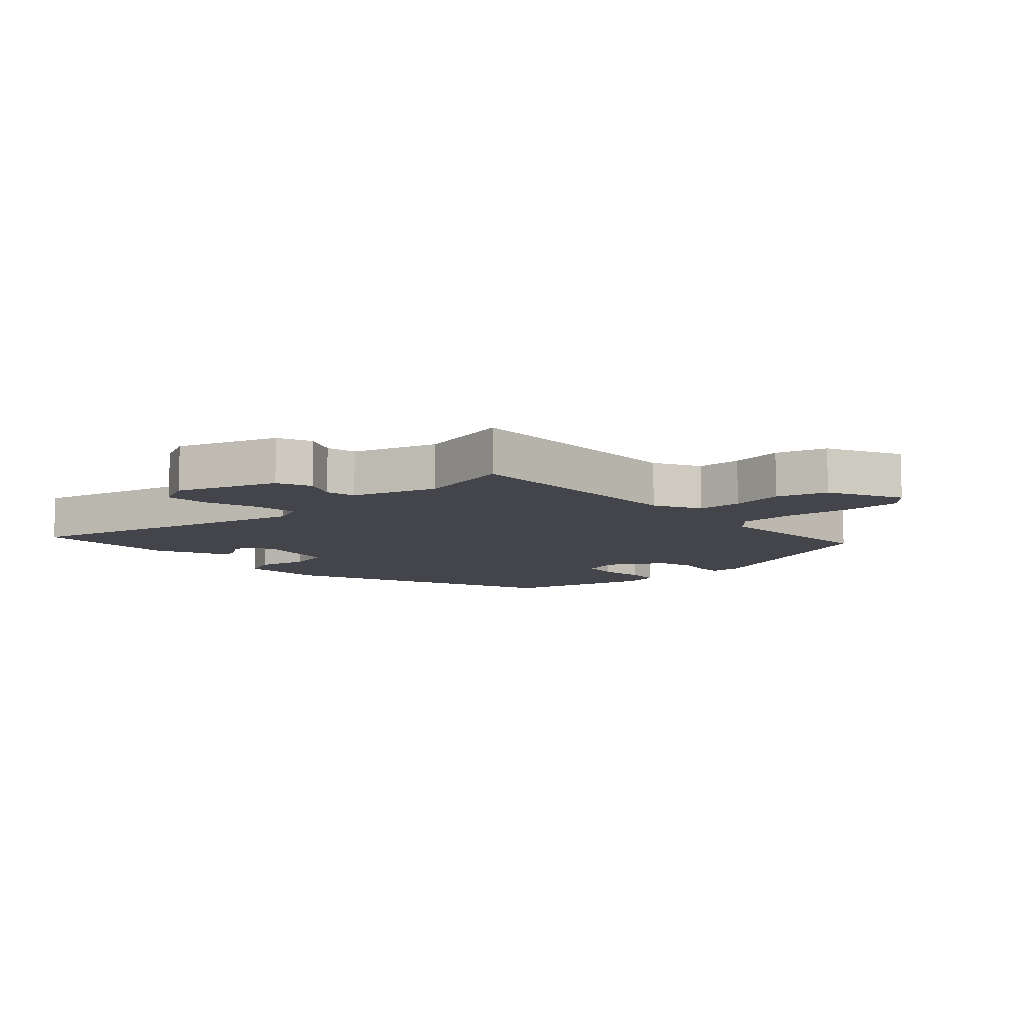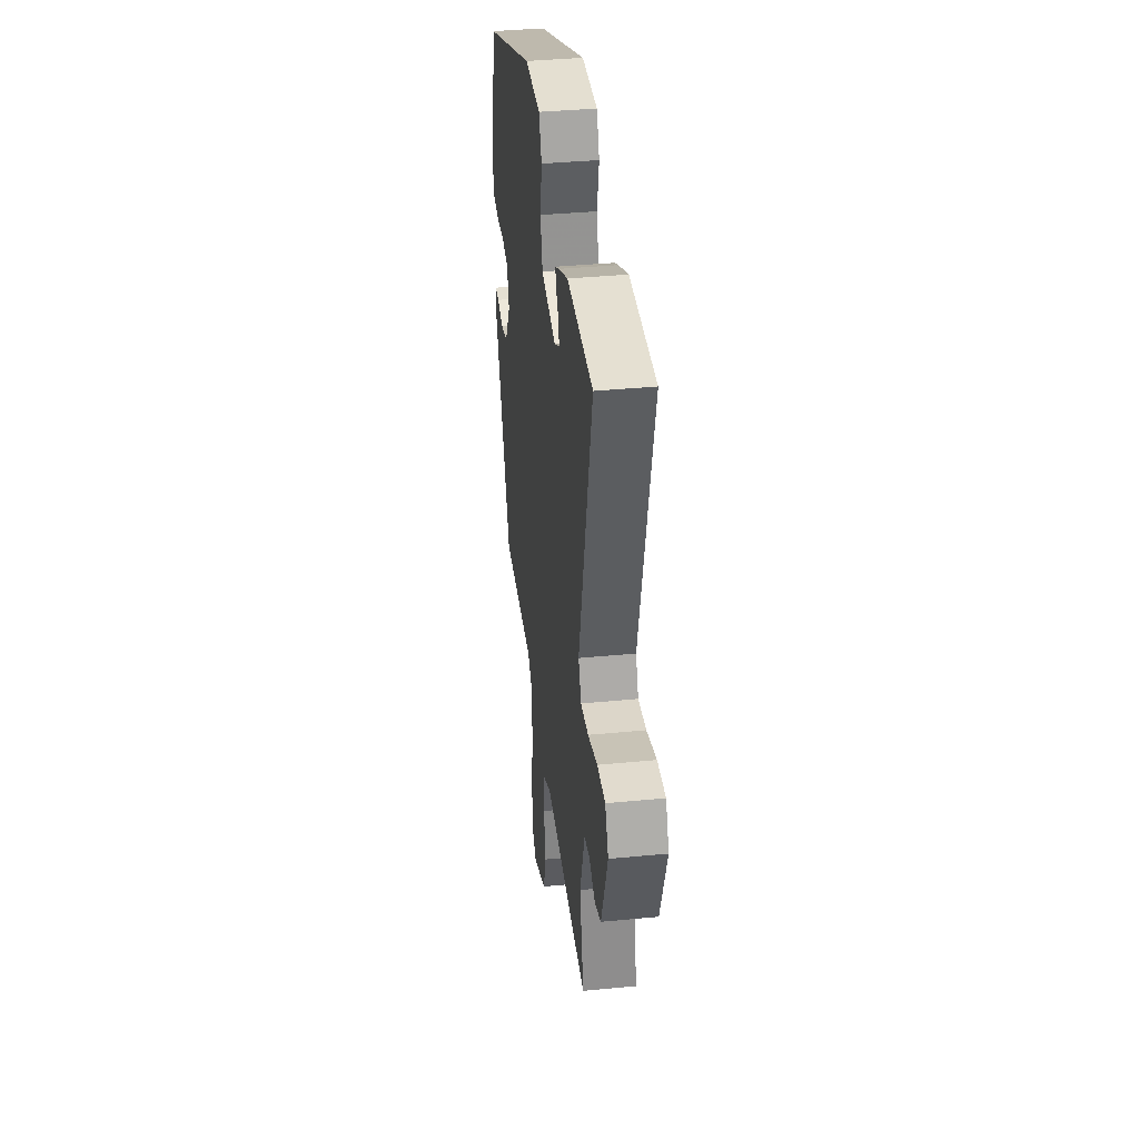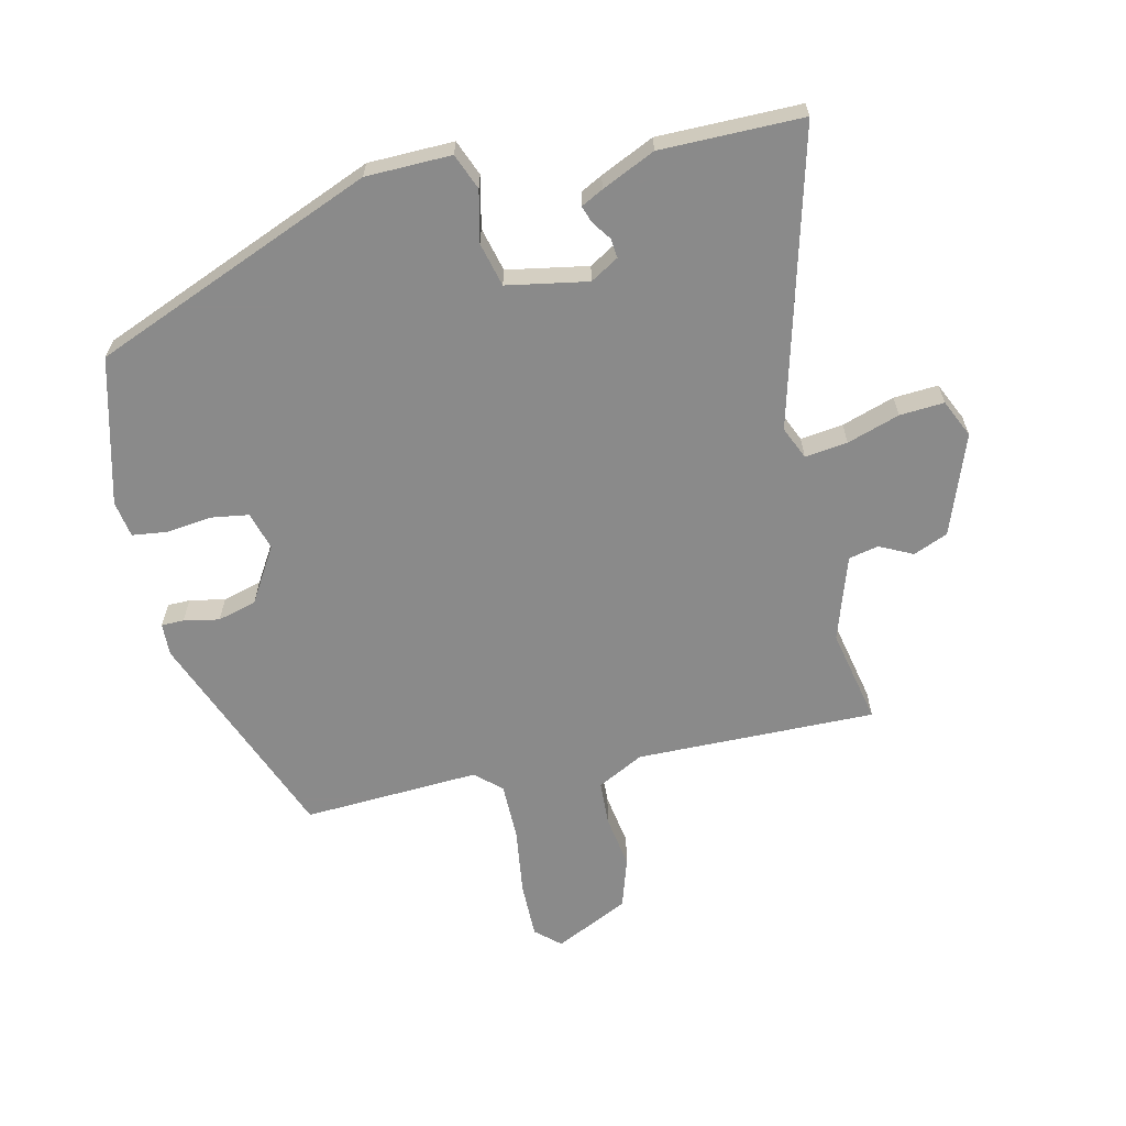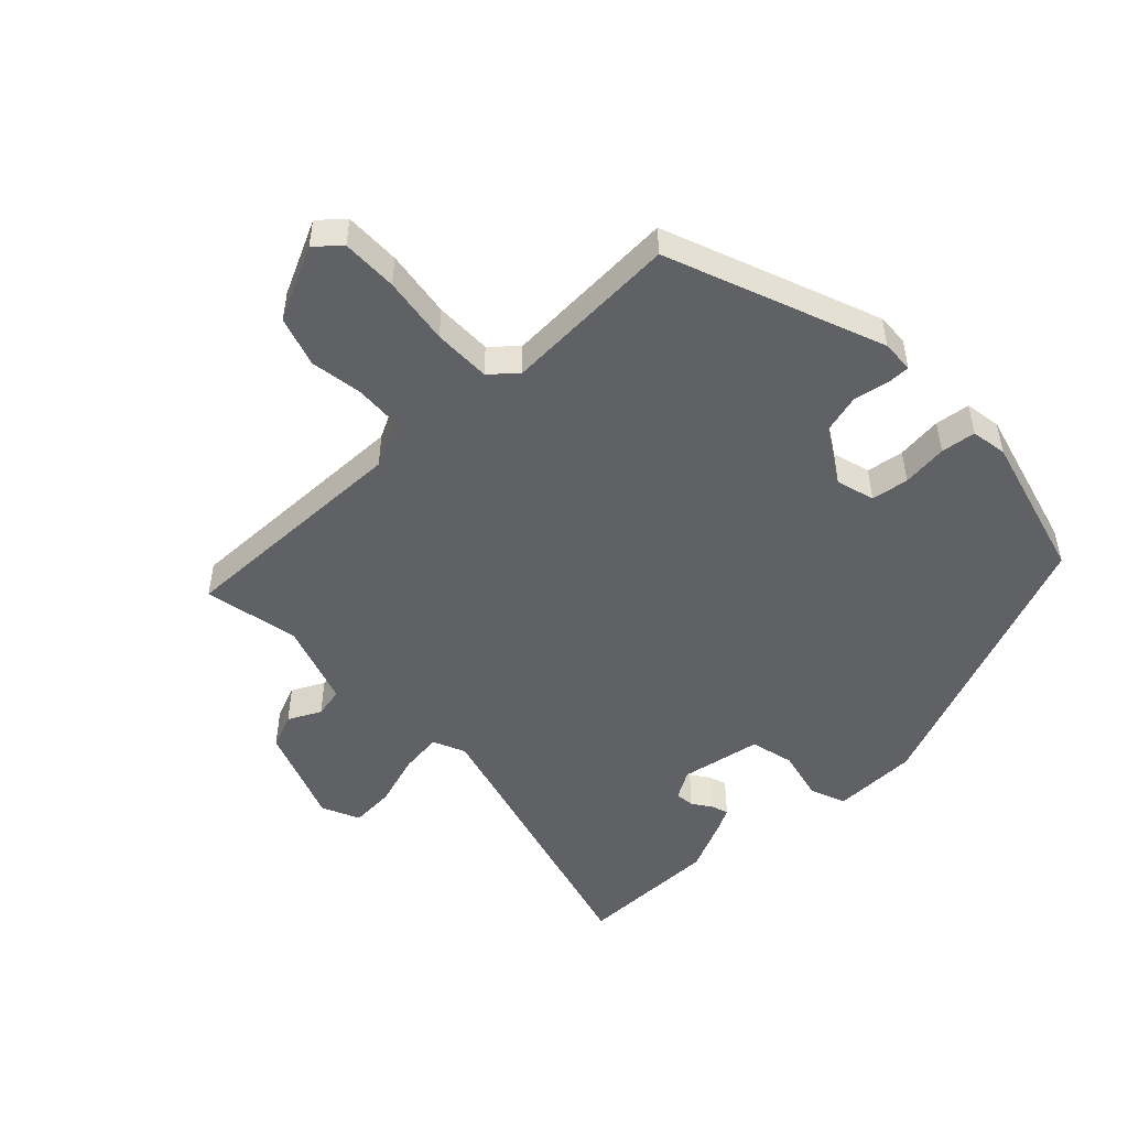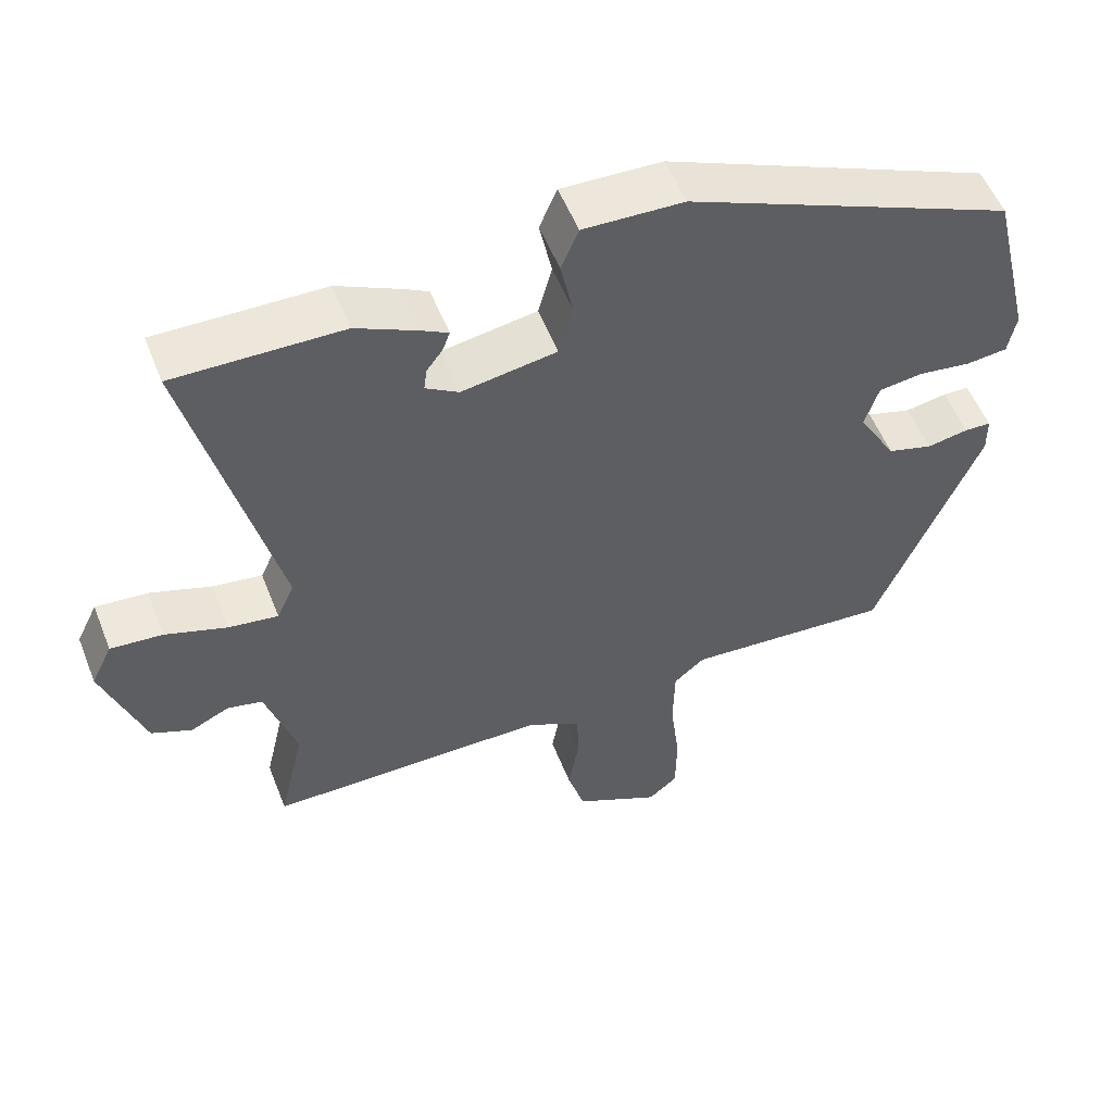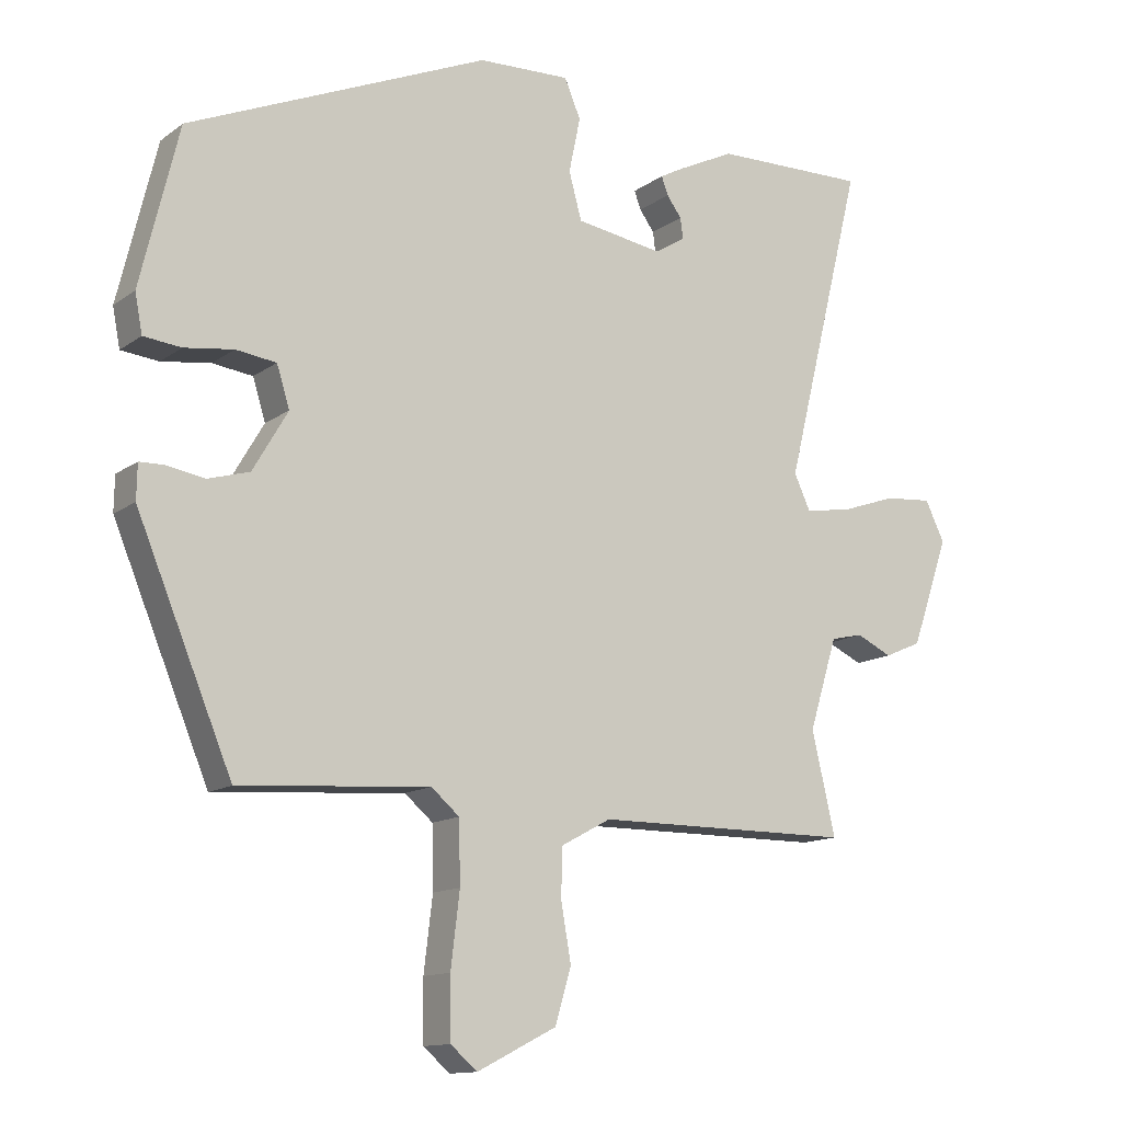
<metadata>
{"format":"obj","ext":"obj","renderer":"f3d","projection":"perspective","resolution":1024,"background":"white","views":[{"elev":-9.3,"azim":132.0,"up":"+Y"},{"elev":38.8,"azim":83.1,"up":"+Z"},{"elev":-63.6,"azim":11.9,"up":"+Y"},{"elev":-49.8,"azim":-137.6,"up":"+Y"},{"elev":54.5,"azim":158.6,"up":"+Z"},{"elev":-12.9,"azim":-32.5,"up":"+Z"}]}
</metadata>
<code>
v -0.469 0.07 0.355
v -0.021 0.07 0.547
v 0.116 0.07 0.552
v 0.14 0.07 0.495
v 0.123 0.07 0.413
v 0.142 0.07 0.343
v 0.272 0.07 0.322
v 0.317 0.07 0.35
v 0.313 0.07 0.381
v 0.291 0.07 0.411
v 0.281 0.07 0.438
v 0.316 0.07 0.457
v 0.401 0.07 0.498
v 0.629 0.07 0.502
v 0.512 0.07 0.028
v 0.536 0.07 -0.024
v 0.604 0.07 -0.014
v 0.688 0.07 0.015
v 0.759 0.07 0.021
v 0.788 0.07 -0.039
v 0.732 0.07 -0.2
v 0.677 0.07 -0.224
v 0.624 0.07 -0.199
v 0.576 0.07 -0.21
v 0.534 0.07 -0.346
v 0.569 0.07 -0.498
v 0.185 0.07 -0.499
v 0.111 0.07 -0.539
v 0.109 0.07 -0.611
v 0.124 0.07 -0.696
v 0.1 0.07 -0.777
v -0.018 0.07 -0.837
v -0.058 0.07 -0.803
v -0.059 0.07 -0.713
v -0.046 0.07 -0.604
v -0.048 0.07 -0.512
v -0.09 0.07 -0.476
v -0.373 0.07 -0.496
v -0.515 0.07 -0.154
v -0.514 0.07 -0.102
v -0.478 0.07 -0.101
v -0.421 0.07 -0.111
v -0.359 0.07 -0.093
v -0.307 0.07 -0.004
v -0.326 0.07 0.057
v -0.386 0.07 0.065
v -0.459 0.07 0.055
v -0.515 0.07 0.061
v -0.526 0.07 0.119
v -0.469 0 0.355
v -0.021 0 0.547
v 0.116 0 0.552
v 0.14 0 0.495
v 0.123 0 0.413
v 0.142 0 0.343
v 0.272 0 0.322
v 0.317 0 0.35
v 0.313 0 0.381
v 0.291 0 0.411
v 0.281 0 0.438
v 0.316 0 0.457
v 0.401 0 0.498
v 0.629 0 0.502
v 0.512 0 0.028
v 0.536 0 -0.024
v 0.604 0 -0.014
v 0.688 0 0.015
v 0.759 0 0.021
v 0.788 0 -0.039
v 0.732 0 -0.2
v 0.677 0 -0.224
v 0.624 0 -0.199
v 0.576 0 -0.21
v 0.534 0 -0.346
v 0.569 0 -0.498
v 0.185 0 -0.499
v 0.111 0 -0.539
v 0.109 0 -0.611
v 0.124 0 -0.696
v 0.1 0 -0.777
v -0.018 0 -0.837
v -0.058 0 -0.803
v -0.059 0 -0.713
v -0.046 0 -0.604
v -0.048 0 -0.512
v -0.09 0 -0.476
v -0.373 0 -0.496
v -0.515 0 -0.154
v -0.514 0 -0.102
v -0.478 0 -0.101
v -0.421 0 -0.111
v -0.359 0 -0.093
v -0.307 0 -0.004
v -0.326 0 0.057
v -0.386 0 0.065
v -0.459 0 0.055
v -0.515 0 0.061
v -0.526 0 0.119
f 3 4 5
f 2 3 5
f 1 2 5
f 49 1 5
f 48 49 5
f 47 48 5
f 46 47 5
f 45 46 5 6
f 44 45 6 7
f 43 44 7
f 40 41 42
f 39 40 42
f 38 39 42
f 37 38 42
f 36 37 42 43
f 33 34 35
f 32 33 35
f 31 32 35
f 30 31 35
f 29 30 35
f 28 29 35 36
f 43 7 8
f 36 43 8
f 28 36 8
f 27 28 8
f 21 22 23
f 20 21 23
f 19 20 23
f 18 19 23
f 17 18 23
f 16 17 23 24
f 15 16 24 25
f 12 13 14
f 11 12 14
f 10 11 14
f 9 10 14
f 8 9 14 15
f 25 26 27 8
f 8 15 25
f 54 53 52
f 54 52 51
f 54 51 50
f 54 50 98
f 54 98 97
f 54 97 96
f 54 96 95
f 55 54 95 94
f 56 55 94 93
f 56 93 92
f 91 90 89
f 91 89 88
f 91 88 87
f 91 87 86
f 92 91 86 85
f 84 83 82
f 84 82 81
f 84 81 80
f 84 80 79
f 84 79 78
f 85 84 78 77
f 57 56 92
f 57 92 85
f 57 85 77
f 57 77 76
f 72 71 70
f 72 70 69
f 72 69 68
f 72 68 67
f 72 67 66
f 73 72 66 65
f 74 73 65 64
f 63 62 61
f 63 61 60
f 63 60 59
f 63 59 58
f 64 63 58 57
f 57 76 75 74
f 74 64 57
f 1 50 51 2
f 2 51 52 3
f 3 52 53 4
f 4 53 54 5
f 5 54 55 6
f 6 55 56 7
f 7 56 57 8
f 8 57 58 9
f 9 58 59 10
f 10 59 60 11
f 11 60 61 12
f 12 61 62 13
f 13 62 63 14
f 14 63 64 15
f 15 64 65 16
f 16 65 66 17
f 17 66 67 18
f 18 67 68 19
f 19 68 69 20
f 20 69 70 21
f 21 70 71 22
f 22 71 72 23
f 23 72 73 24
f 24 73 74 25
f 25 74 75 26
f 26 75 76 27
f 27 76 77 28
f 28 77 78 29
f 29 78 79 30
f 30 79 80 31
f 31 80 81 32
f 32 81 82 33
f 33 82 83 34
f 34 83 84 35
f 35 84 85 36
f 36 85 86 37
f 37 86 87 38
f 38 87 88 39
f 39 88 89 40
f 40 89 90 41
f 41 90 91 42
f 42 91 92 43
f 43 92 93 44
f 44 93 94 45
f 45 94 95 46
f 46 95 96 47
f 47 96 97 48
f 48 97 98 49
f 49 98 50 1

</code>
